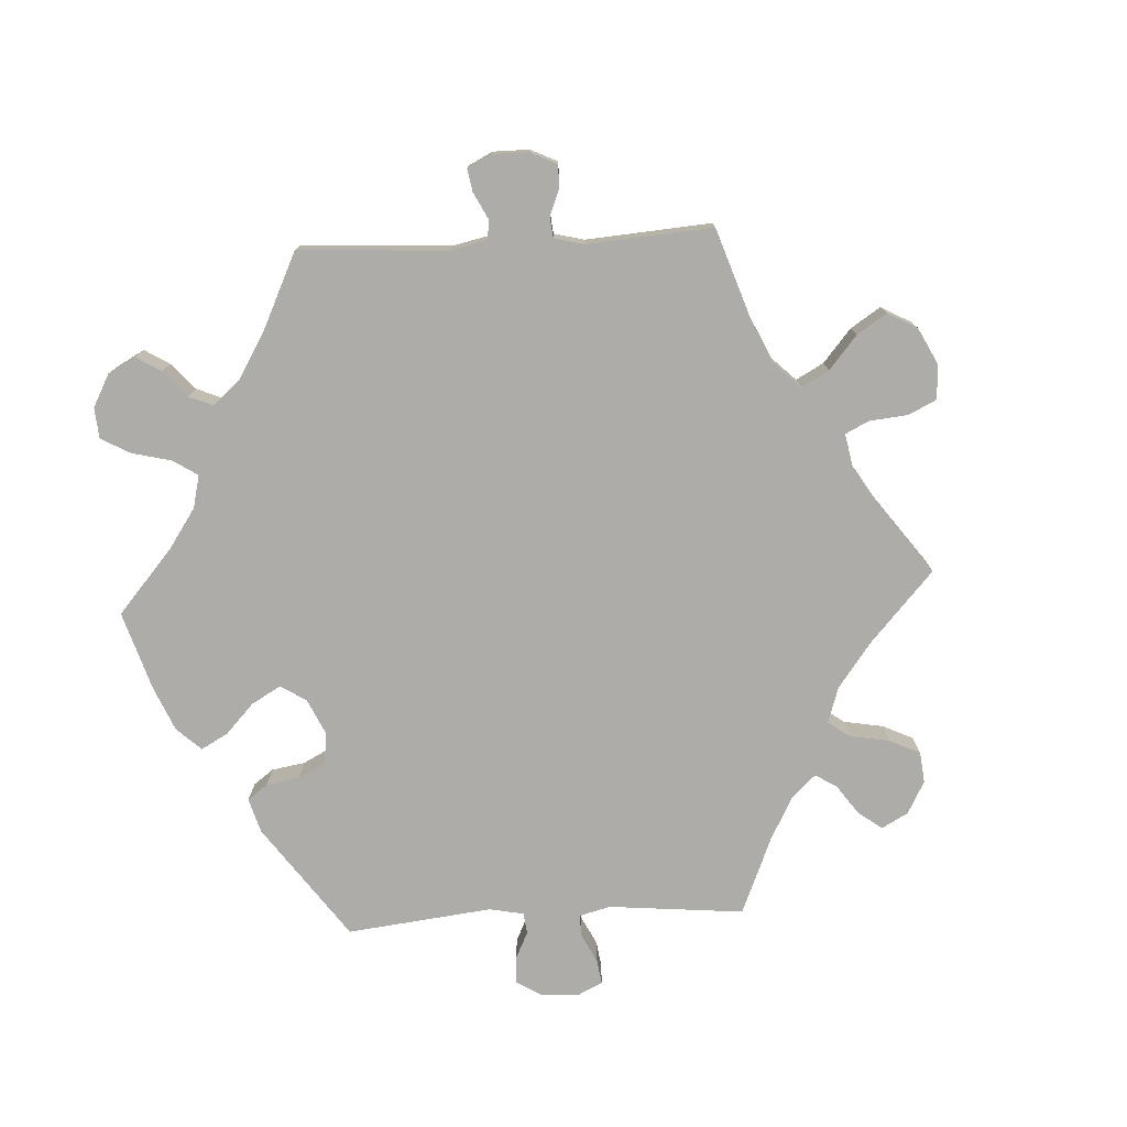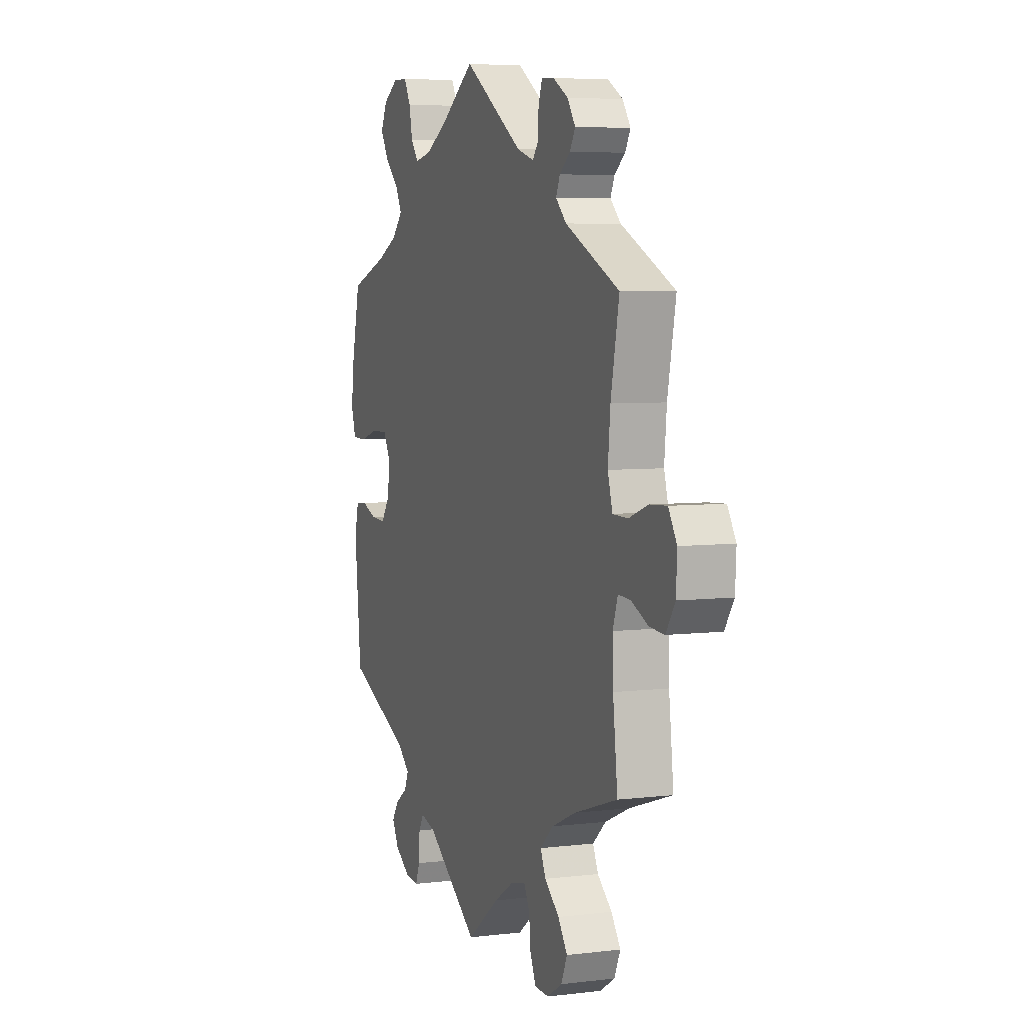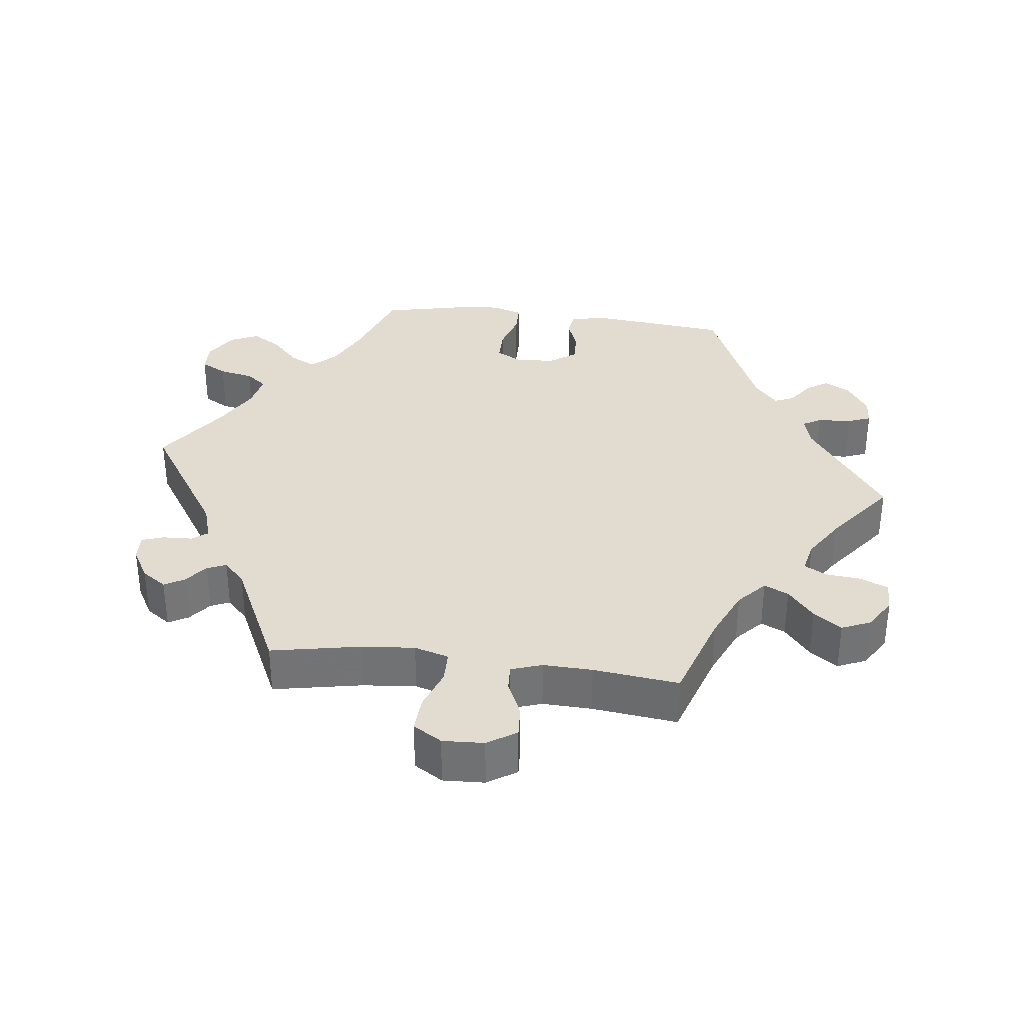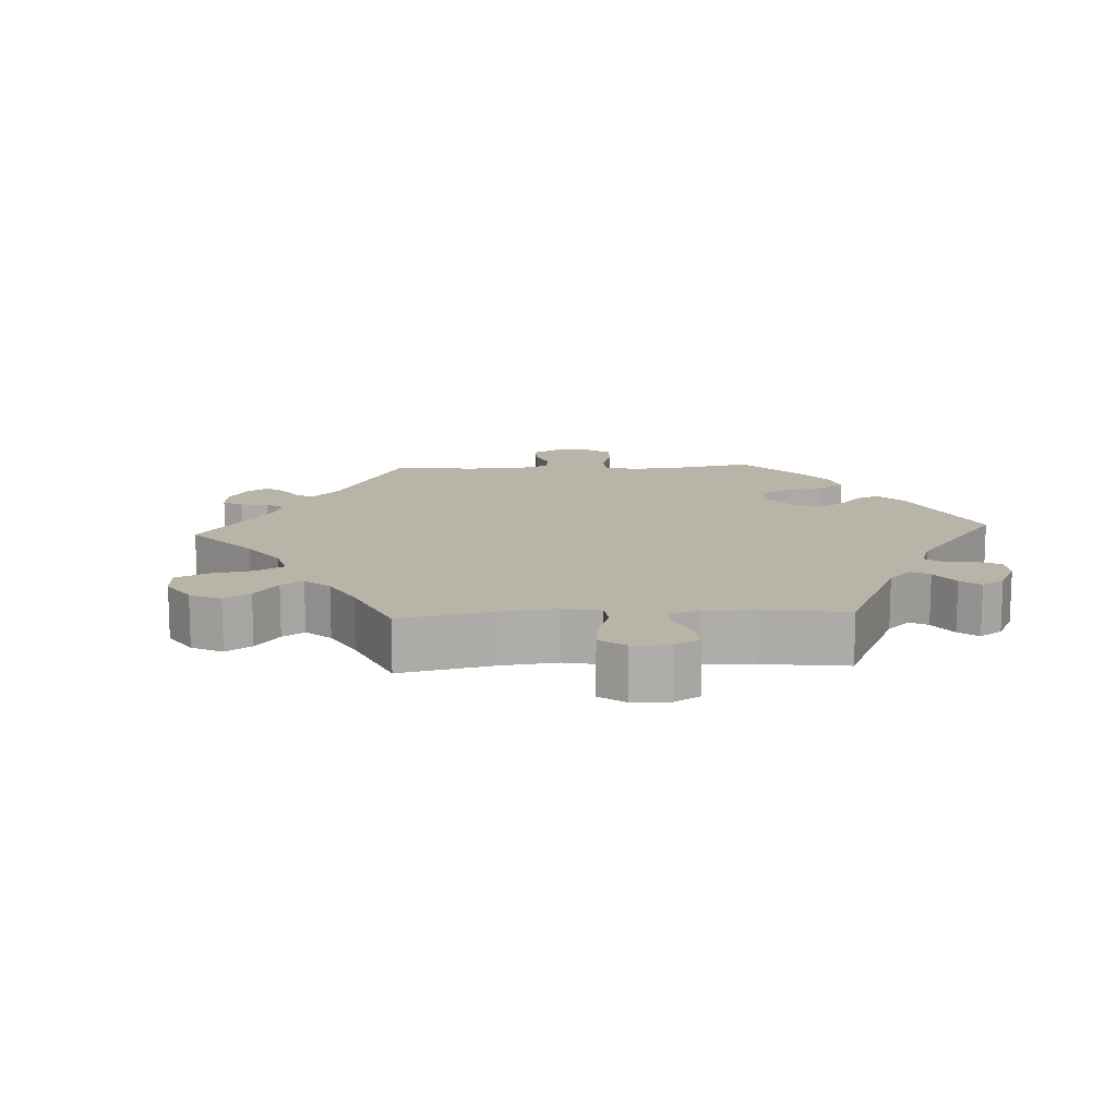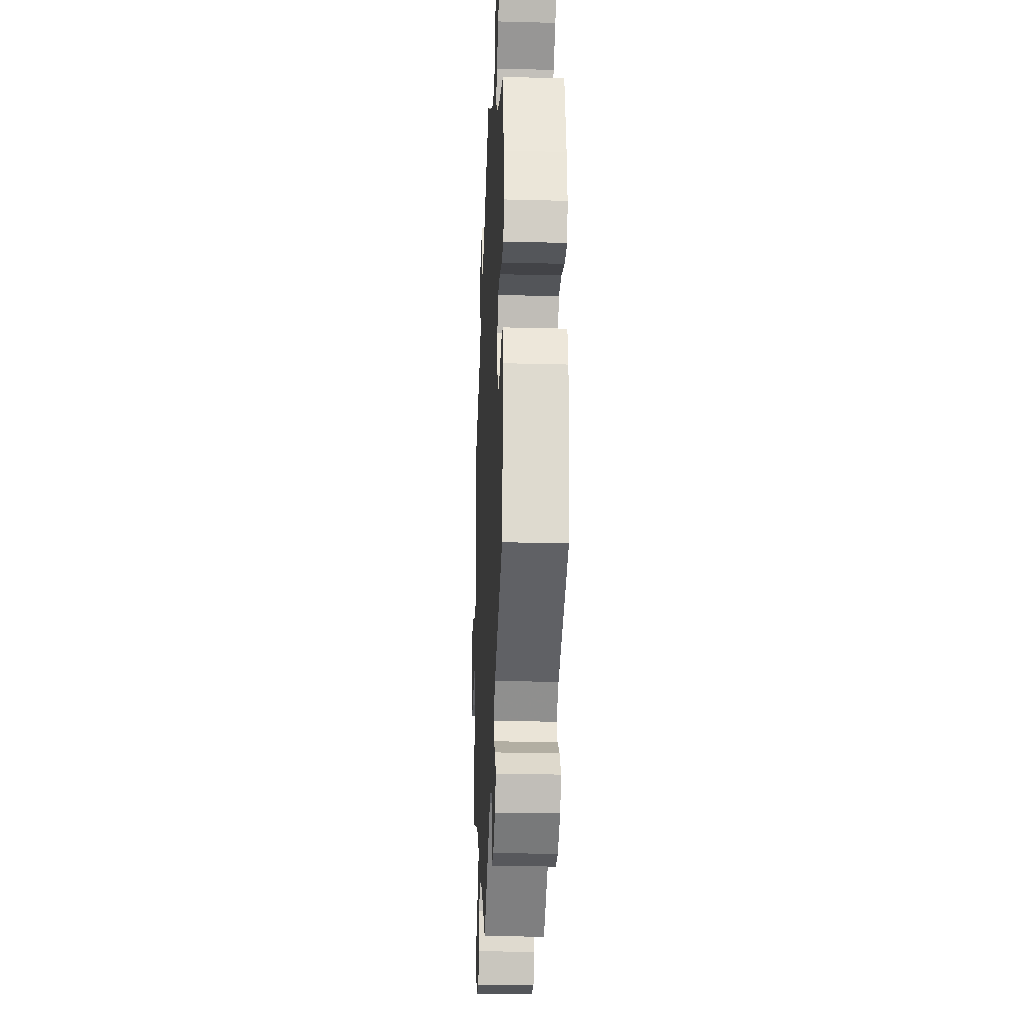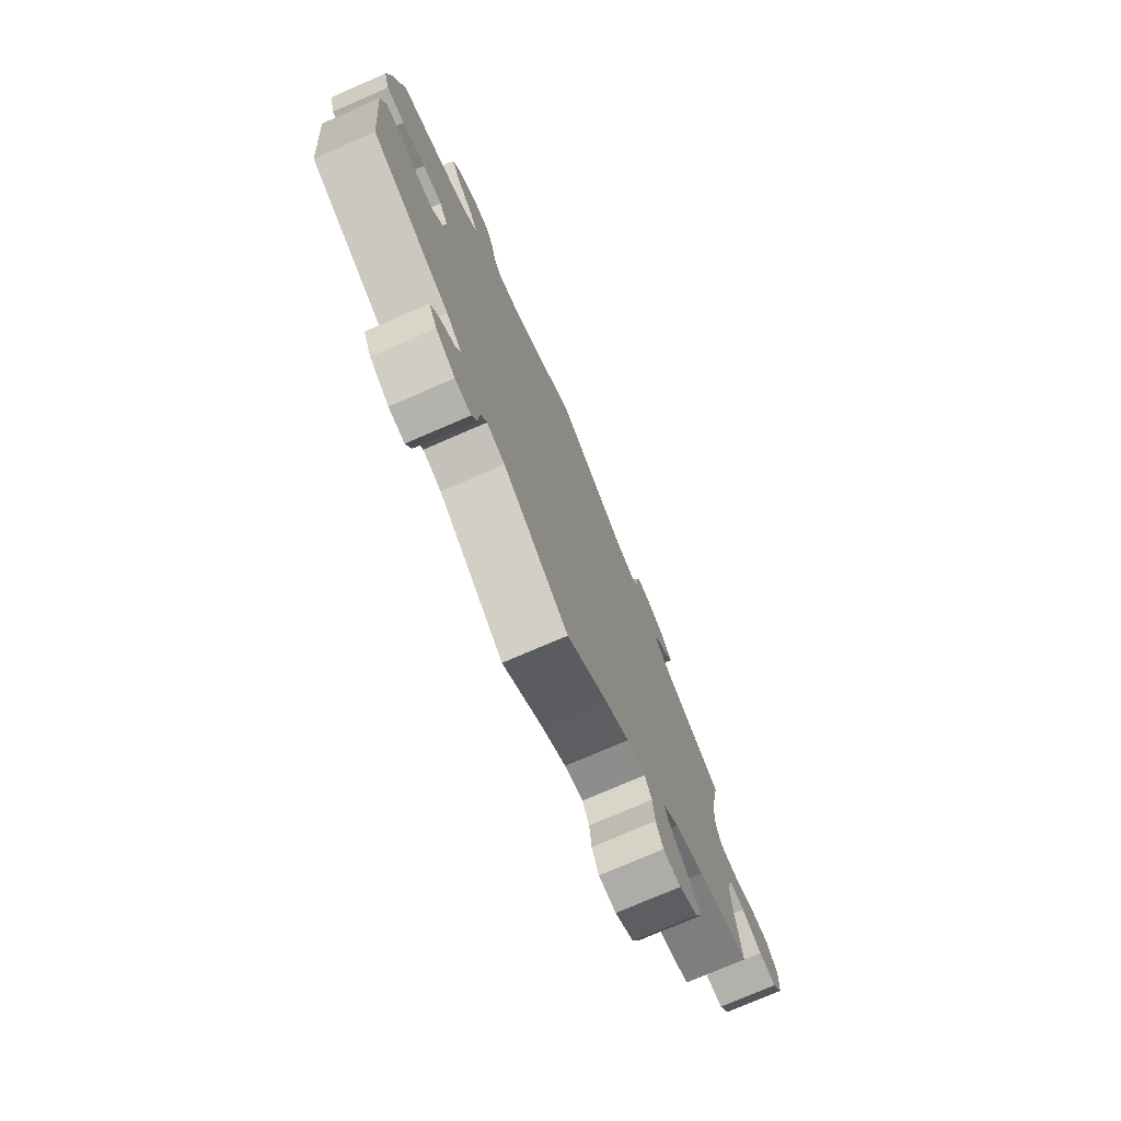
<metadata>
{"format":"obj","ext":"obj","renderer":"f3d","projection":"perspective","resolution":1024,"background":"white","views":[{"elev":-76.7,"azim":33.1,"up":"+Y"},{"elev":5.6,"azim":69.5,"up":"+Z"},{"elev":34.3,"azim":97.2,"up":"+Y"},{"elev":13.0,"azim":146.6,"up":"+Y"},{"elev":-24.2,"azim":-92.5,"up":"+Z"},{"elev":-75.7,"azim":-66.6,"up":"+Z"}]}
</metadata>
<code>
v -0.159 0.07 -0.465
v -0.203 0.07 -0.453
v -0.218 0.07 -0.479
v -0.221 0.07 -0.527
v -0.234 0.07 -0.56
v -0.273 0.07 -0.557
v -0.32 0.07 -0.526
v -0.34 0.07 -0.489
v -0.319 0.07 -0.458
v -0.283 0.07 -0.433
v -0.271 0.07 -0.405
v -0.309 0.07 -0.372
v -0.501 0.07 -0.289
v -0.521 0.07 -0.089
v -0.509 0.07 -0.039
v -0.474 0.07 -0.035
v -0.428 0.07 -0.052
v -0.384 0.07 -0.054
v -0.357 0.07 -0.016
v -0.352 0.07 0.039
v -0.373 0.07 0.077
v -0.421 0.07 0.077
v -0.477 0.07 0.06
v -0.521 0.07 0.061
v -0.535 0.07 0.106
v -0.527 0.07 0.174
v -0.501 0.07 0.289
v -0.388 0.07 0.328
v -0.325 0.07 0.358
v -0.292 0.07 0.393
v -0.311 0.07 0.43
v -0.353 0.07 0.47
v -0.378 0.07 0.511
v -0.359 0.07 0.551
v -0.314 0.07 0.579
v -0.27 0.07 0.578
v -0.25 0.07 0.541
v -0.24 0.07 0.492
v -0.217 0.07 0.462
v -0.167 0.07 0.472
v -0.102 0.07 0.508
v 0 0.07 0.578
v 0.178 0.07 0.461
v 0.229 0.07 0.445
v 0.246 0.07 0.467
v 0.248 0.07 0.51
v 0.259 0.07 0.541
v 0.297 0.07 0.539
v 0.342 0.07 0.513
v 0.366 0.07 0.478
v 0.35 0.07 0.45
v 0.318 0.07 0.425
v 0.306 0.07 0.398
v 0.338 0.07 0.367
v 0.5 0.07 0.289
v 0.475 0.07 0.162
v 0.468 0.07 0.086
v 0.482 0.07 0.037
v 0.527 0.07 0.036
v 0.585 0.07 0.057
v 0.636 0.07 0.06
v 0.661 0.07 0.019
v 0.658 0.07 -0.04
v 0.631 0.07 -0.081
v 0.587 0.07 -0.078
v 0.536 0.07 -0.055
v 0.499 0.07 -0.053
v 0.484 0.07 -0.097
v 0.486 0.07 -0.167
v 0.5 0.07 -0.289
v 0.371 0.07 -0.331
v 0.298 0.07 -0.363
v 0.258 0.07 -0.399
v 0.274 0.07 -0.434
v 0.318 0.07 -0.471
v 0.346 0.07 -0.511
v 0.328 0.07 -0.552
v 0.283 0.07 -0.58
v 0.24 0.07 -0.579
v 0.223 0.07 -0.54
v 0.218 0.07 -0.489
v 0.201 0.07 -0.457
v 0.156 0.07 -0.467
v 0.097 0.07 -0.504
v 0 0.07 -0.578
v -0.159 0 -0.465
v -0.203 0 -0.453
v -0.218 0 -0.479
v -0.221 0 -0.527
v -0.234 0 -0.56
v -0.273 0 -0.557
v -0.32 0 -0.526
v -0.34 0 -0.489
v -0.319 0 -0.458
v -0.283 0 -0.433
v -0.271 0 -0.405
v -0.309 0 -0.372
v -0.501 0 -0.289
v -0.521 0 -0.089
v -0.509 0 -0.039
v -0.474 0 -0.035
v -0.428 0 -0.052
v -0.384 0 -0.054
v -0.357 0 -0.016
v -0.352 0 0.039
v -0.373 0 0.077
v -0.421 0 0.077
v -0.477 0 0.06
v -0.521 0 0.061
v -0.535 0 0.106
v -0.527 0 0.174
v -0.501 0 0.289
v -0.388 0 0.328
v -0.325 0 0.358
v -0.292 0 0.393
v -0.311 0 0.43
v -0.353 0 0.47
v -0.378 0 0.511
v -0.359 0 0.551
v -0.314 0 0.579
v -0.27 0 0.578
v -0.25 0 0.541
v -0.24 0 0.492
v -0.217 0 0.462
v -0.167 0 0.472
v -0.102 0 0.508
v 0 0 0.578
v 0.178 0 0.461
v 0.229 0 0.445
v 0.246 0 0.467
v 0.248 0 0.51
v 0.259 0 0.541
v 0.297 0 0.539
v 0.342 0 0.513
v 0.366 0 0.478
v 0.35 0 0.45
v 0.318 0 0.425
v 0.306 0 0.398
v 0.338 0 0.367
v 0.5 0 0.289
v 0.475 0 0.162
v 0.468 0 0.086
v 0.482 0 0.037
v 0.527 0 0.036
v 0.585 0 0.057
v 0.636 0 0.06
v 0.661 0 0.019
v 0.658 0 -0.04
v 0.631 0 -0.081
v 0.587 0 -0.078
v 0.536 0 -0.055
v 0.499 0 -0.053
v 0.484 0 -0.097
v 0.486 0 -0.167
v 0.5 0 -0.289
v 0.371 0 -0.331
v 0.298 0 -0.363
v 0.258 0 -0.399
v 0.274 0 -0.434
v 0.318 0 -0.471
v 0.346 0 -0.511
v 0.328 0 -0.552
v 0.283 0 -0.58
v 0.24 0 -0.579
v 0.223 0 -0.54
v 0.218 0 -0.489
v 0.201 0 -0.457
v 0.156 0 -0.467
v 0.097 0 -0.504
v 0 0 -0.578
f 84 85 1
f 83 84 1 2
f 82 83 2
f 78 79 80 81
f 78 81 82
f 77 78 82
f 74 75 76 77
f 74 77 82
f 73 74 82 2
f 69 70 71
f 68 69 71 72
f 67 68 72 73
f 63 64 65 66
f 63 66 67
f 62 63 67
f 59 60 61 62
f 58 59 62 67
f 57 58 67 73
f 54 55 56
f 53 54 56 57
f 49 50 51 52
f 49 52 53
f 48 49 53
f 45 46 47 48
f 45 48 53
f 44 45 53 57
f 41 42 43
f 40 41 43 44
f 39 40 44 57
f 35 36 37 38
f 35 38 39
f 34 35 39
f 31 32 33 34
f 30 31 34 39
f 29 30 39 57
f 25 26 27 28
f 22 23 24 25
f 21 22 25 28
f 20 21 28 29
f 14 15 16 17
f 12 13 14 17
f 11 12 17 18
f 7 8 9 10
f 7 10 11
f 6 7 11
f 3 4 5 6
f 2 3 6 11
f 20 29 57 73
f 19 20 73 2
f 2 11 18 19
f 86 170 169
f 87 86 169 168
f 87 168 167
f 166 165 164 163
f 167 166 163
f 167 163 162
f 162 161 160 159
f 167 162 159
f 87 167 159 158
f 156 155 154
f 157 156 154 153
f 158 157 153 152
f 151 150 149 148
f 152 151 148
f 152 148 147
f 147 146 145 144
f 152 147 144 143
f 158 152 143 142
f 141 140 139
f 142 141 139 138
f 137 136 135 134
f 138 137 134
f 138 134 133
f 133 132 131 130
f 138 133 130
f 142 138 130 129
f 128 127 126
f 129 128 126 125
f 142 129 125 124
f 123 122 121 120
f 124 123 120
f 124 120 119
f 119 118 117 116
f 124 119 116 115
f 142 124 115 114
f 113 112 111 110
f 110 109 108 107
f 113 110 107 106
f 114 113 106 105
f 102 101 100 99
f 102 99 98 97
f 103 102 97 96
f 95 94 93 92
f 96 95 92
f 96 92 91
f 91 90 89 88
f 96 91 88 87
f 158 142 114 105
f 87 158 105 104
f 104 103 96 87
f 1 86 87 2
f 2 87 88 3
f 3 88 89 4
f 4 89 90 5
f 5 90 91 6
f 6 91 92 7
f 7 92 93 8
f 8 93 94 9
f 9 94 95 10
f 10 95 96 11
f 11 96 97 12
f 12 97 98 13
f 13 98 99 14
f 14 99 100 15
f 15 100 101 16
f 16 101 102 17
f 17 102 103 18
f 18 103 104 19
f 19 104 105 20
f 20 105 106 21
f 21 106 107 22
f 22 107 108 23
f 23 108 109 24
f 24 109 110 25
f 25 110 111 26
f 26 111 112 27
f 27 112 113 28
f 28 113 114 29
f 29 114 115 30
f 30 115 116 31
f 31 116 117 32
f 32 117 118 33
f 33 118 119 34
f 34 119 120 35
f 35 120 121 36
f 36 121 122 37
f 37 122 123 38
f 38 123 124 39
f 39 124 125 40
f 40 125 126 41
f 41 126 127 42
f 42 127 128 43
f 43 128 129 44
f 44 129 130 45
f 45 130 131 46
f 46 131 132 47
f 47 132 133 48
f 48 133 134 49
f 49 134 135 50
f 50 135 136 51
f 51 136 137 52
f 52 137 138 53
f 53 138 139 54
f 54 139 140 55
f 55 140 141 56
f 56 141 142 57
f 57 142 143 58
f 58 143 144 59
f 59 144 145 60
f 60 145 146 61
f 61 146 147 62
f 62 147 148 63
f 63 148 149 64
f 64 149 150 65
f 65 150 151 66
f 66 151 152 67
f 67 152 153 68
f 68 153 154 69
f 69 154 155 70
f 70 155 156 71
f 71 156 157 72
f 72 157 158 73
f 73 158 159 74
f 74 159 160 75
f 75 160 161 76
f 76 161 162 77
f 77 162 163 78
f 78 163 164 79
f 79 164 165 80
f 80 165 166 81
f 81 166 167 82
f 82 167 168 83
f 83 168 169 84
f 84 169 170 85
f 85 170 86 1

</code>
